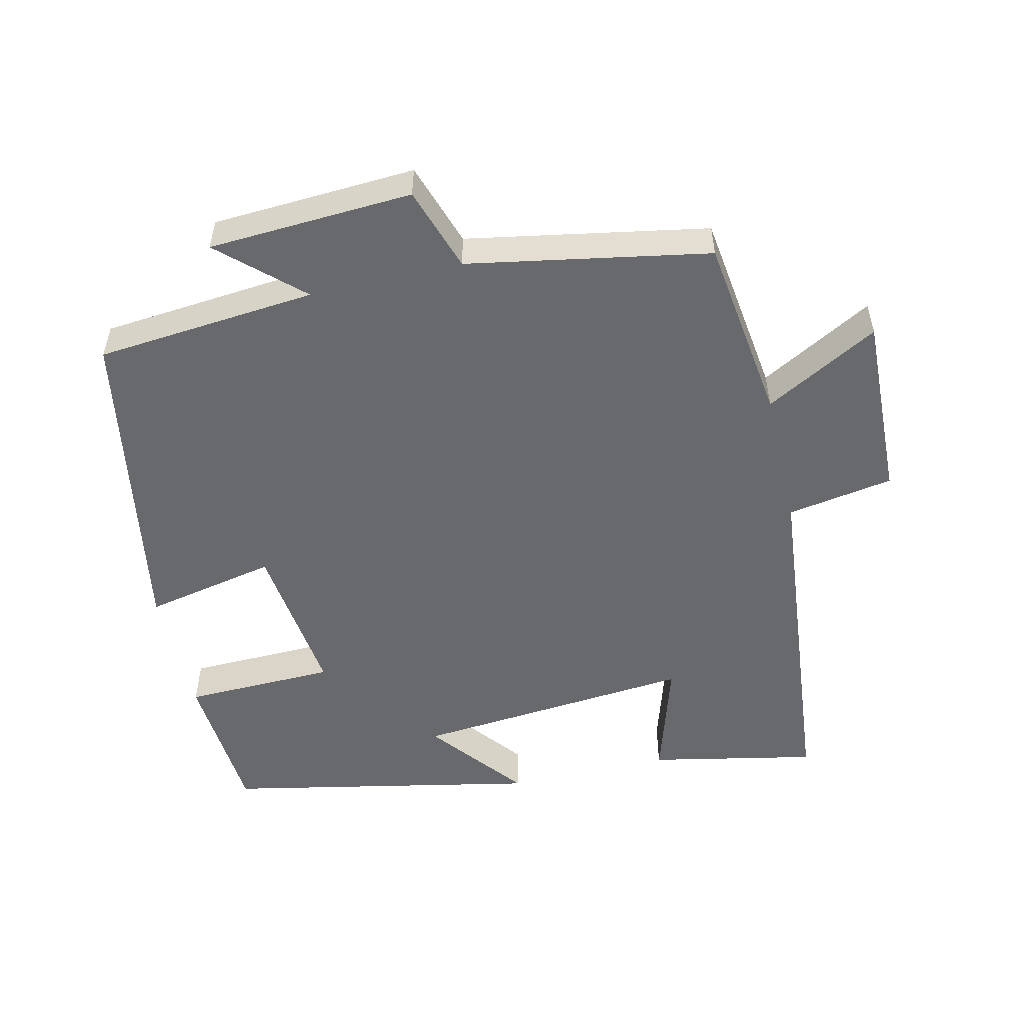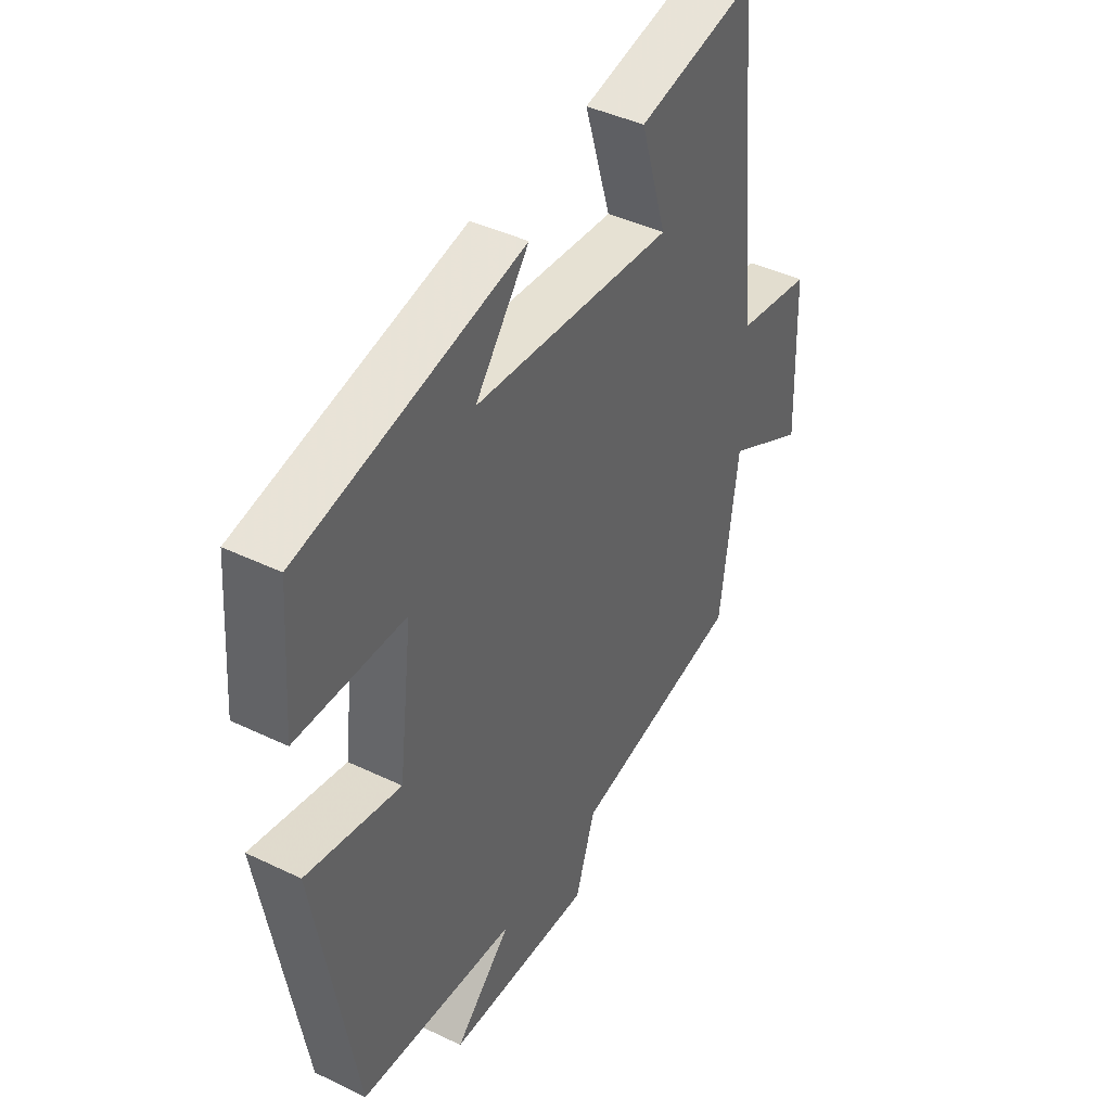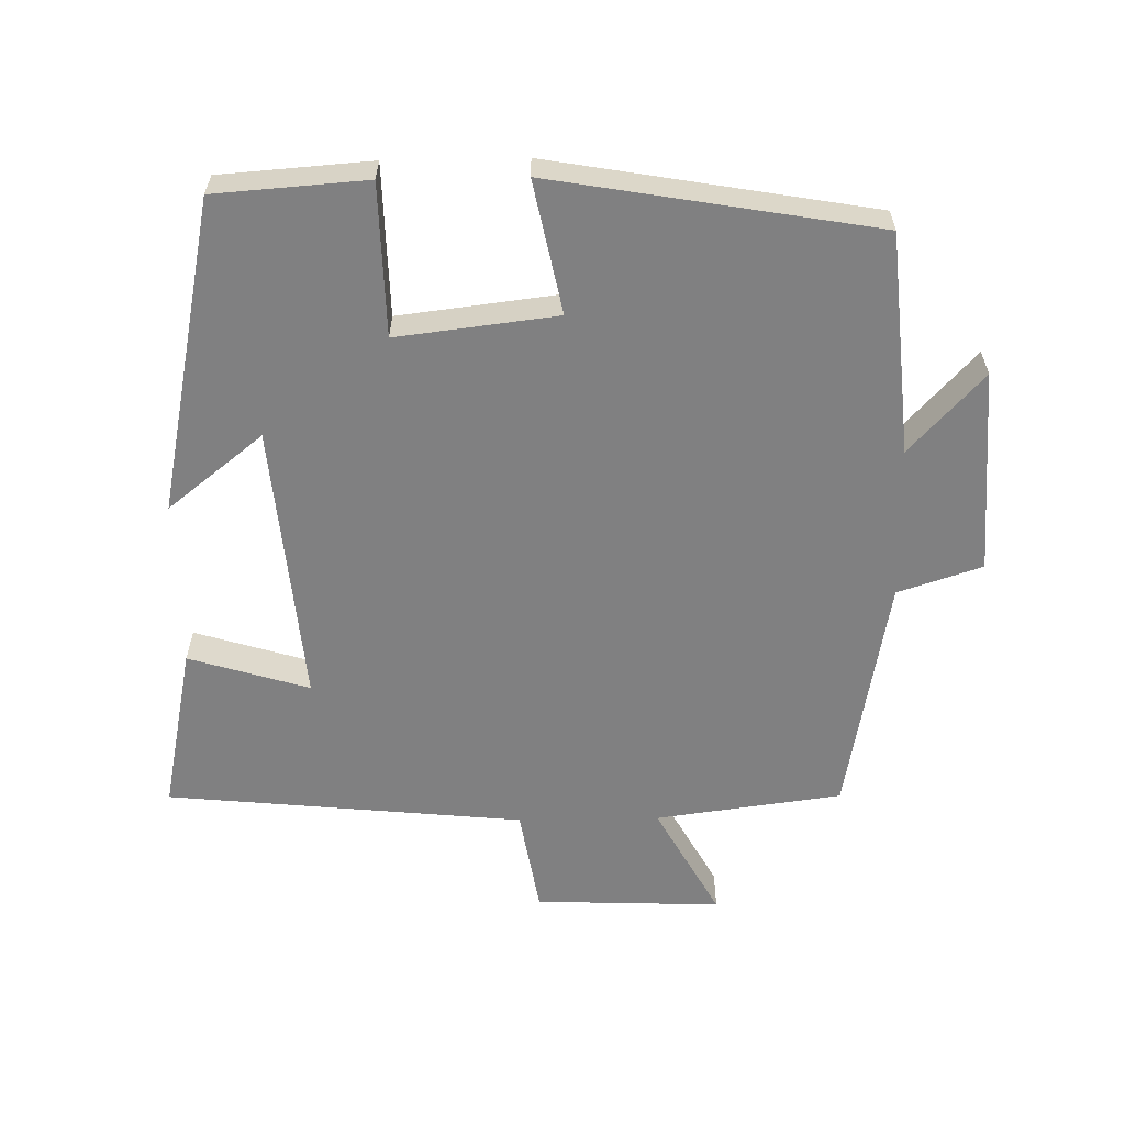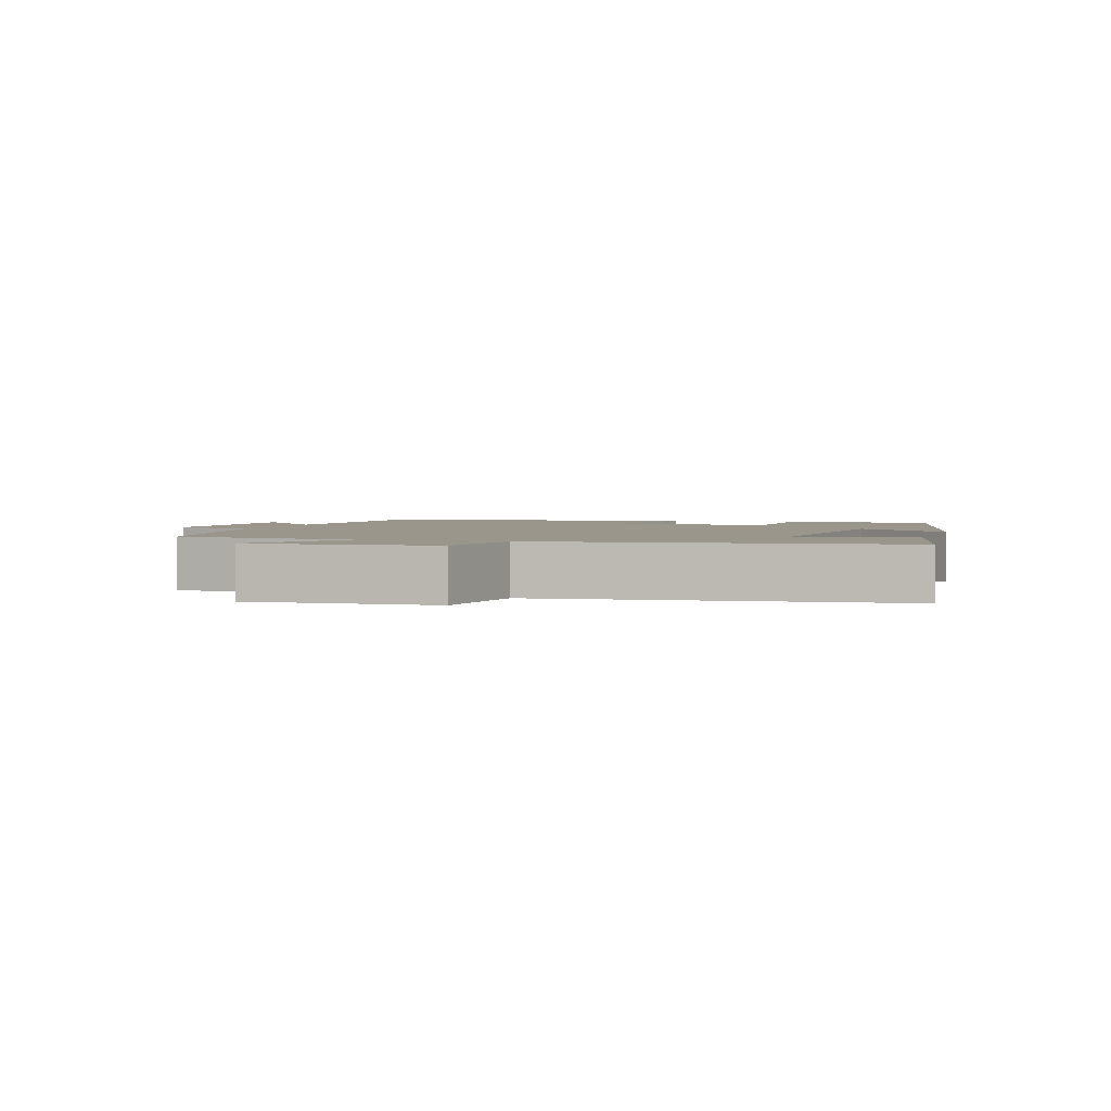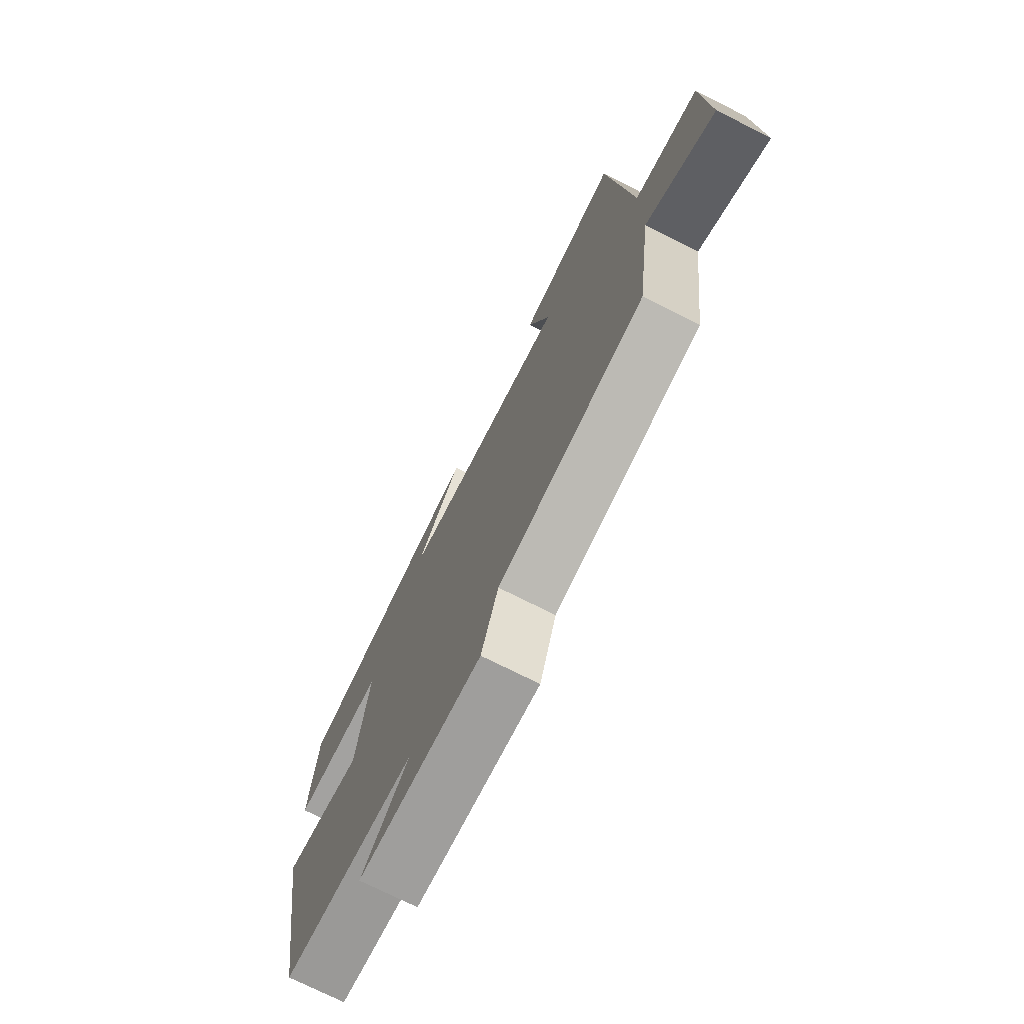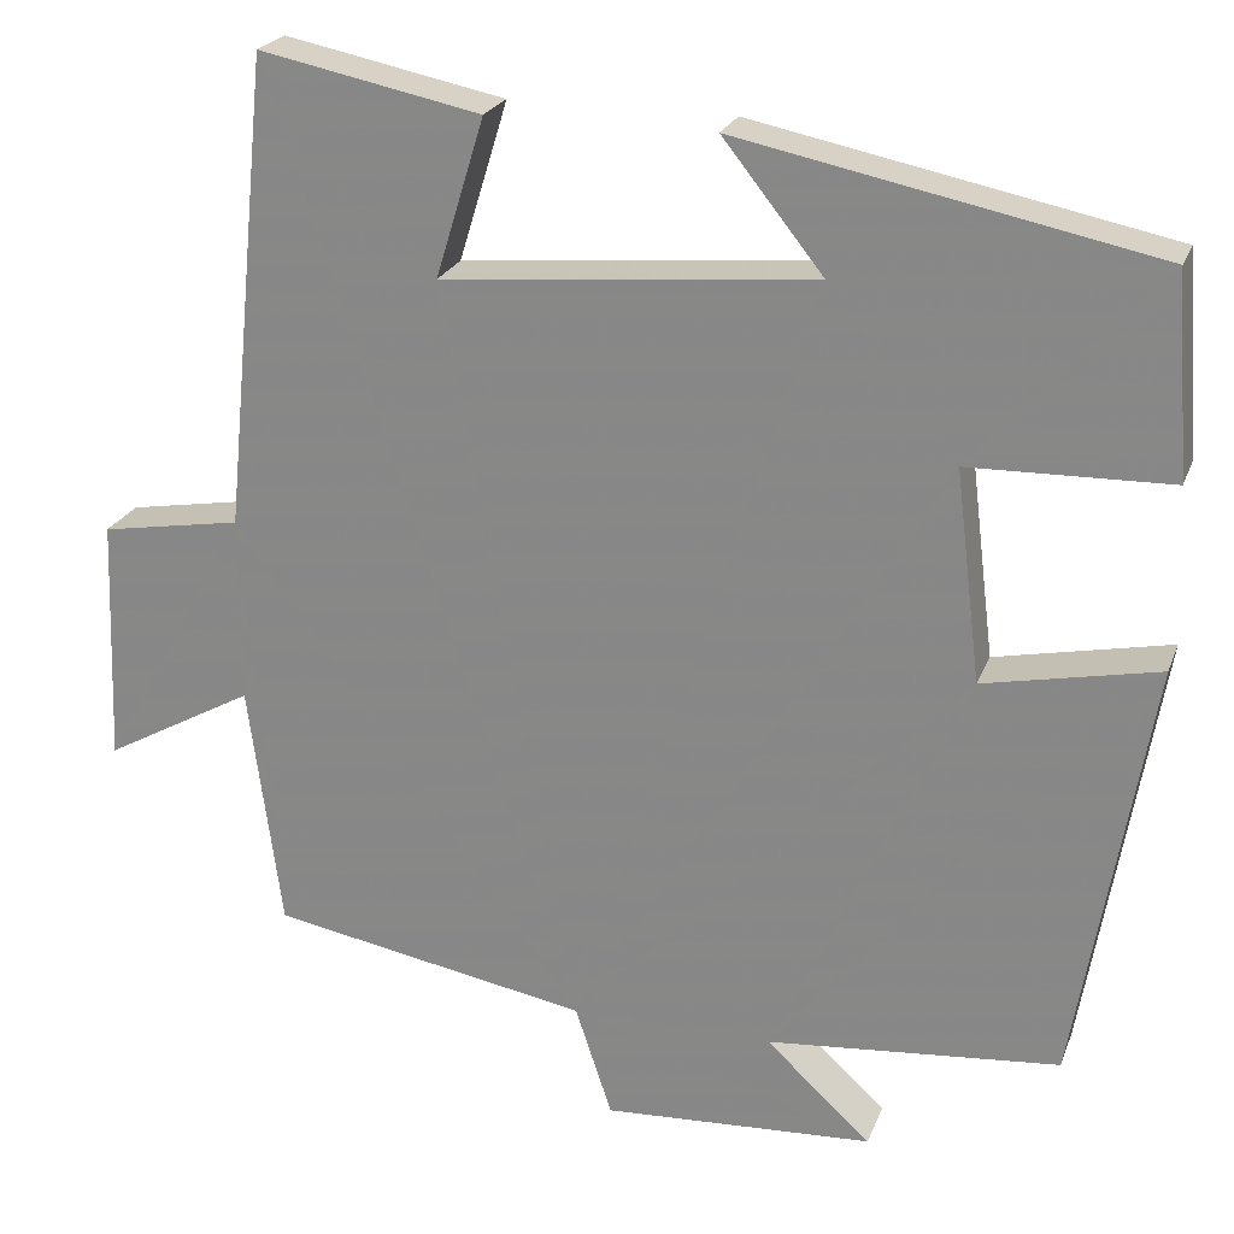
<metadata>
{"format":"obj","ext":"obj","renderer":"f3d","projection":"perspective","resolution":1024,"background":"white","views":[{"elev":-52.8,"azim":-166.9,"up":"+Y"},{"elev":42.5,"azim":119.9,"up":"+Z"},{"elev":-60.1,"azim":91.0,"up":"+Y"},{"elev":2.4,"azim":-72.8,"up":"+Y"},{"elev":-73.9,"azim":-116.7,"up":"+Z"},{"elev":23.0,"azim":17.5,"up":"+Z"}]}
</metadata>
<code>
v -0.449 0.07 0.549
v -0.209 0.07 0.5
v -0.262 0.07 0.327
v 0.142 0.07 0.363
v 0.033 0.07 0.5
v 0.484 0.07 0.408
v 0.5 0.07 0.19
v 0.282 0.07 0.185
v 0.31 0.07 -0.045
v 0.5 0.07 -0.006
v 0.42 0.07 -0.471
v 0.102 0.07 -0.5
v 0.216 0.07 -0.605
v -0.078 0.07 -0.621
v -0.118 0.07 -0.5
v -0.464 0.07 -0.437
v -0.5 0.07 -0.169
v -0.663 0.07 -0.259
v -0.653 0.07 0.009
v -0.5 0.07 0.035
v -0.449 0 0.549
v -0.209 0 0.5
v -0.262 0 0.327
v 0.142 0 0.363
v 0.033 0 0.5
v 0.484 0 0.408
v 0.5 0 0.19
v 0.282 0 0.185
v 0.31 0 -0.045
v 0.5 0 -0.006
v 0.42 0 -0.471
v 0.102 0 -0.5
v 0.216 0 -0.605
v -0.078 0 -0.621
v -0.118 0 -0.5
v -0.464 0 -0.437
v -0.5 0 -0.169
v -0.663 0 -0.259
v -0.653 0 0.009
v -0.5 0 0.035
f 17 18 19 20
f 15 16 17 20
f 15 20 1
f 12 13 14 15
f 9 10 11 12
f 8 9 12 15
f 6 7 8
f 4 5 6
f 4 6 8
f 3 4 8 15
f 1 2 3
f 1 3 15
f 40 39 38 37
f 40 37 36 35
f 21 40 35
f 35 34 33 32
f 32 31 30 29
f 35 32 29 28
f 28 27 26
f 26 25 24
f 28 26 24
f 35 28 24 23
f 23 22 21
f 35 23 21
f 1 21 22 2
f 2 22 23 3
f 3 23 24 4
f 4 24 25 5
f 5 25 26 6
f 6 26 27 7
f 7 27 28 8
f 8 28 29 9
f 9 29 30 10
f 10 30 31 11
f 11 31 32 12
f 12 32 33 13
f 13 33 34 14
f 14 34 35 15
f 15 35 36 16
f 16 36 37 17
f 17 37 38 18
f 18 38 39 19
f 19 39 40 20
f 20 40 21 1

</code>
